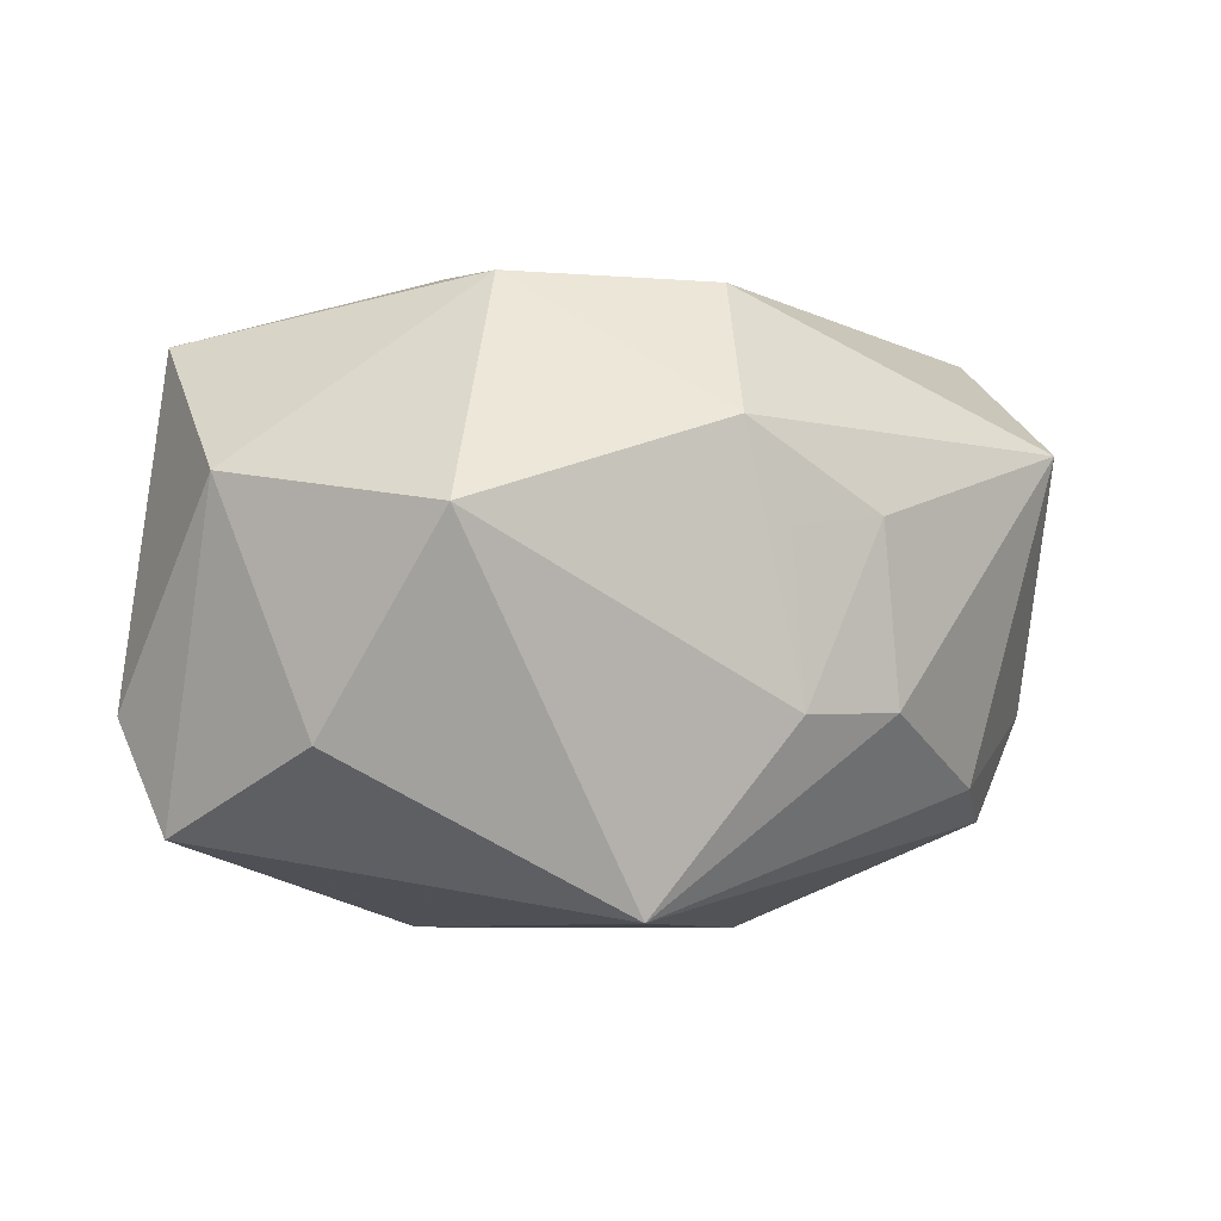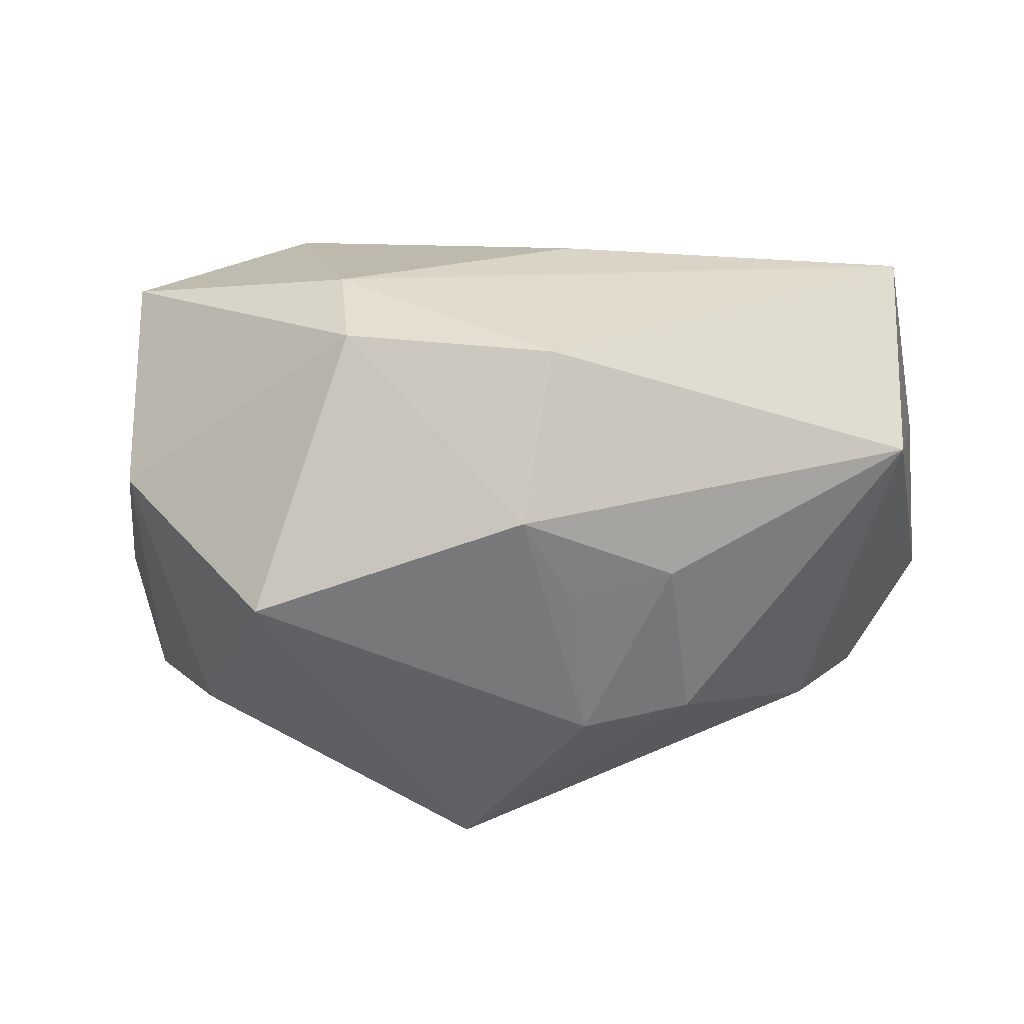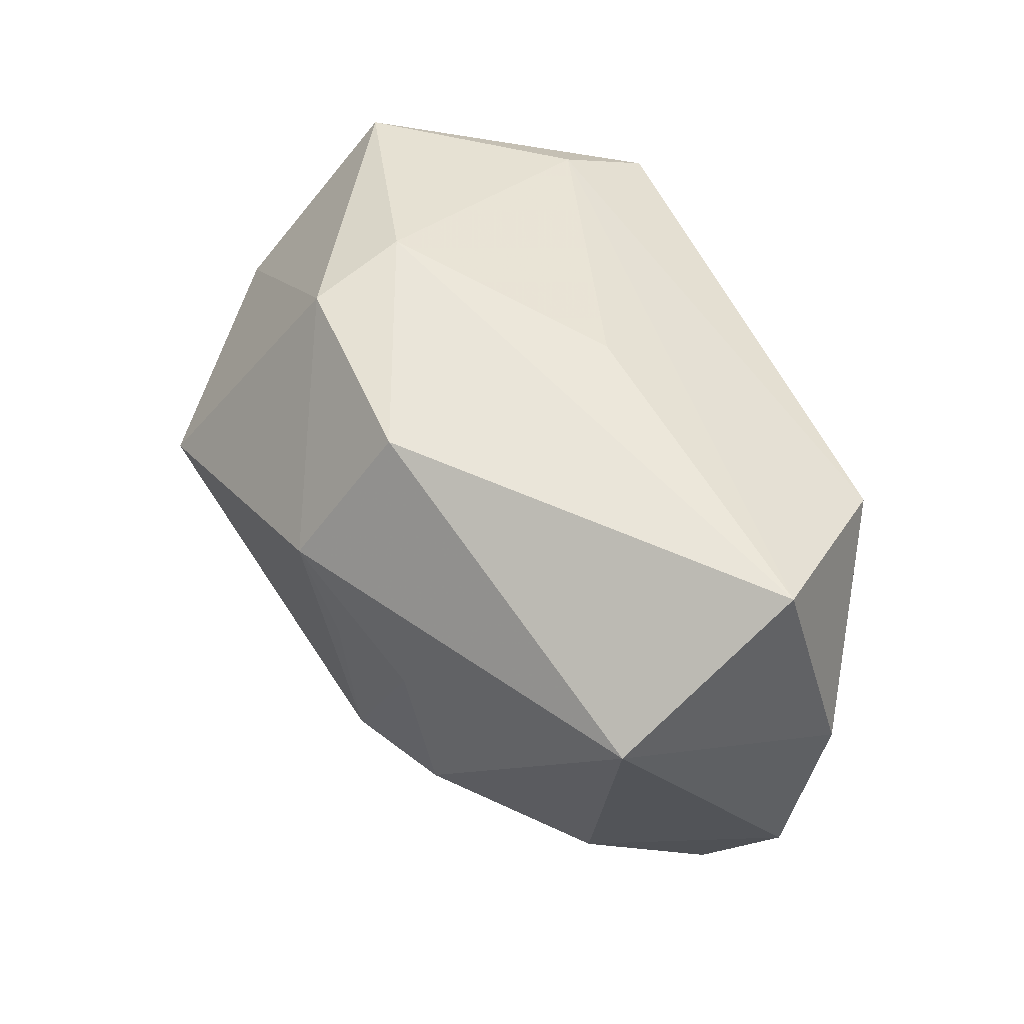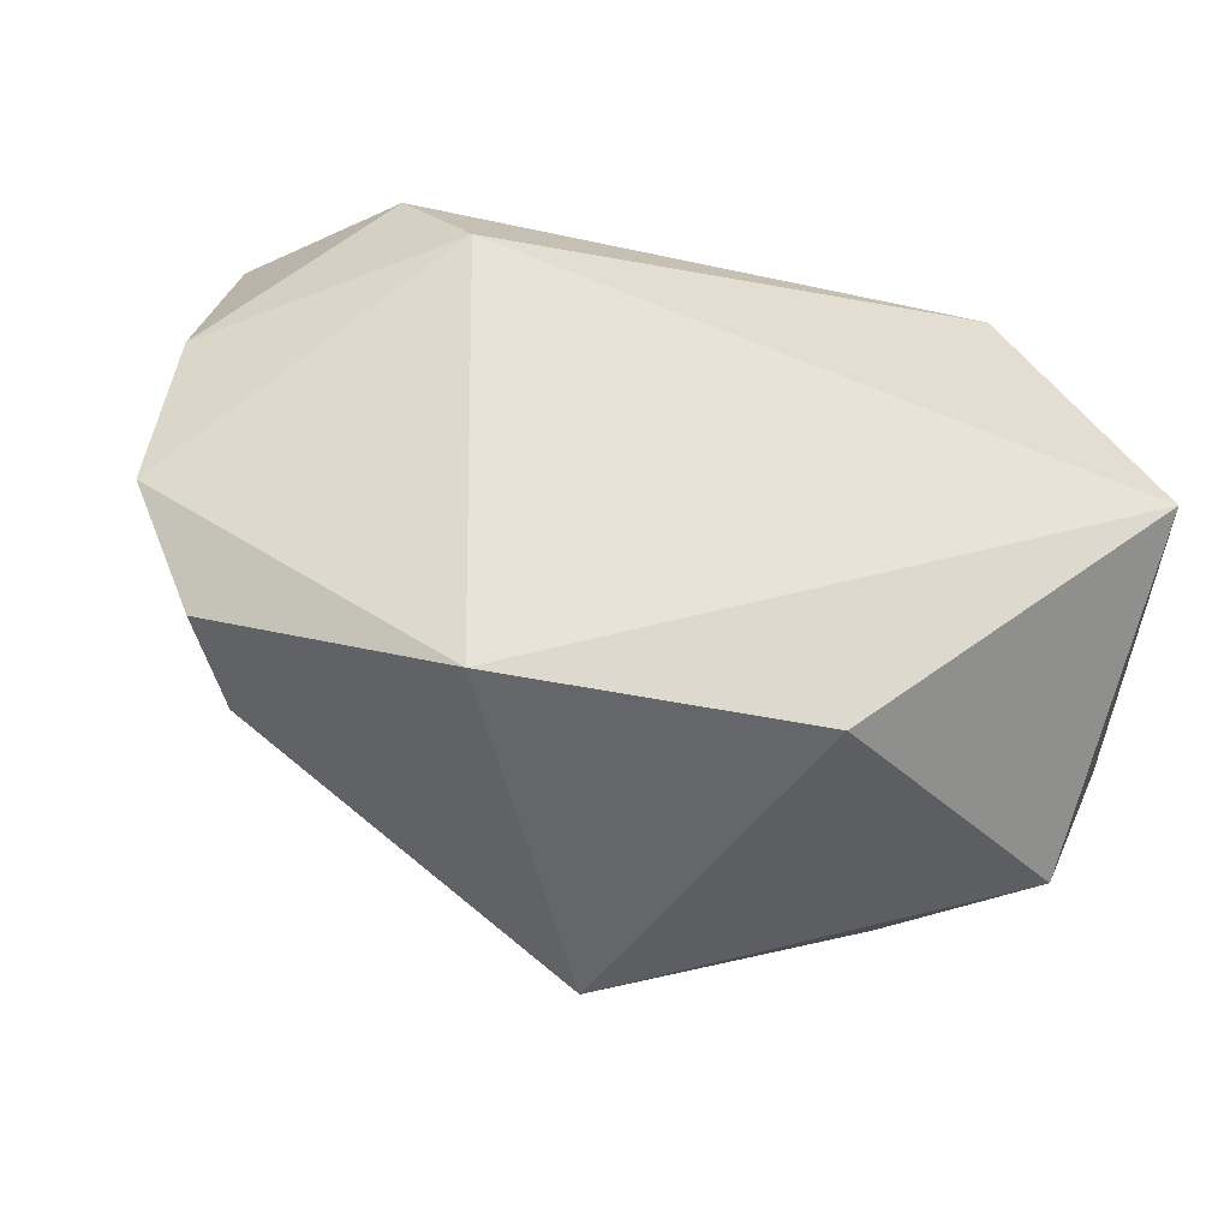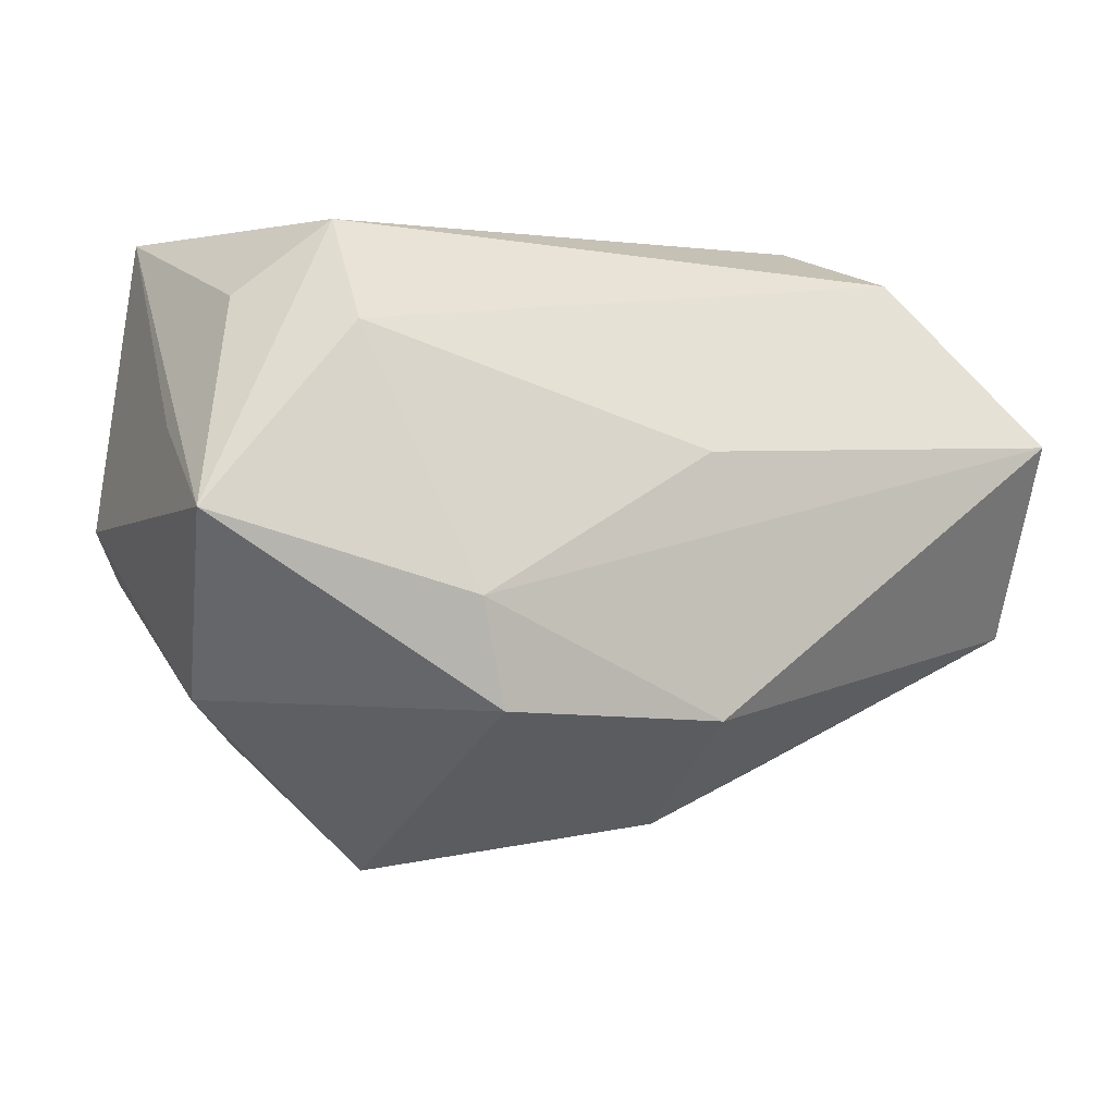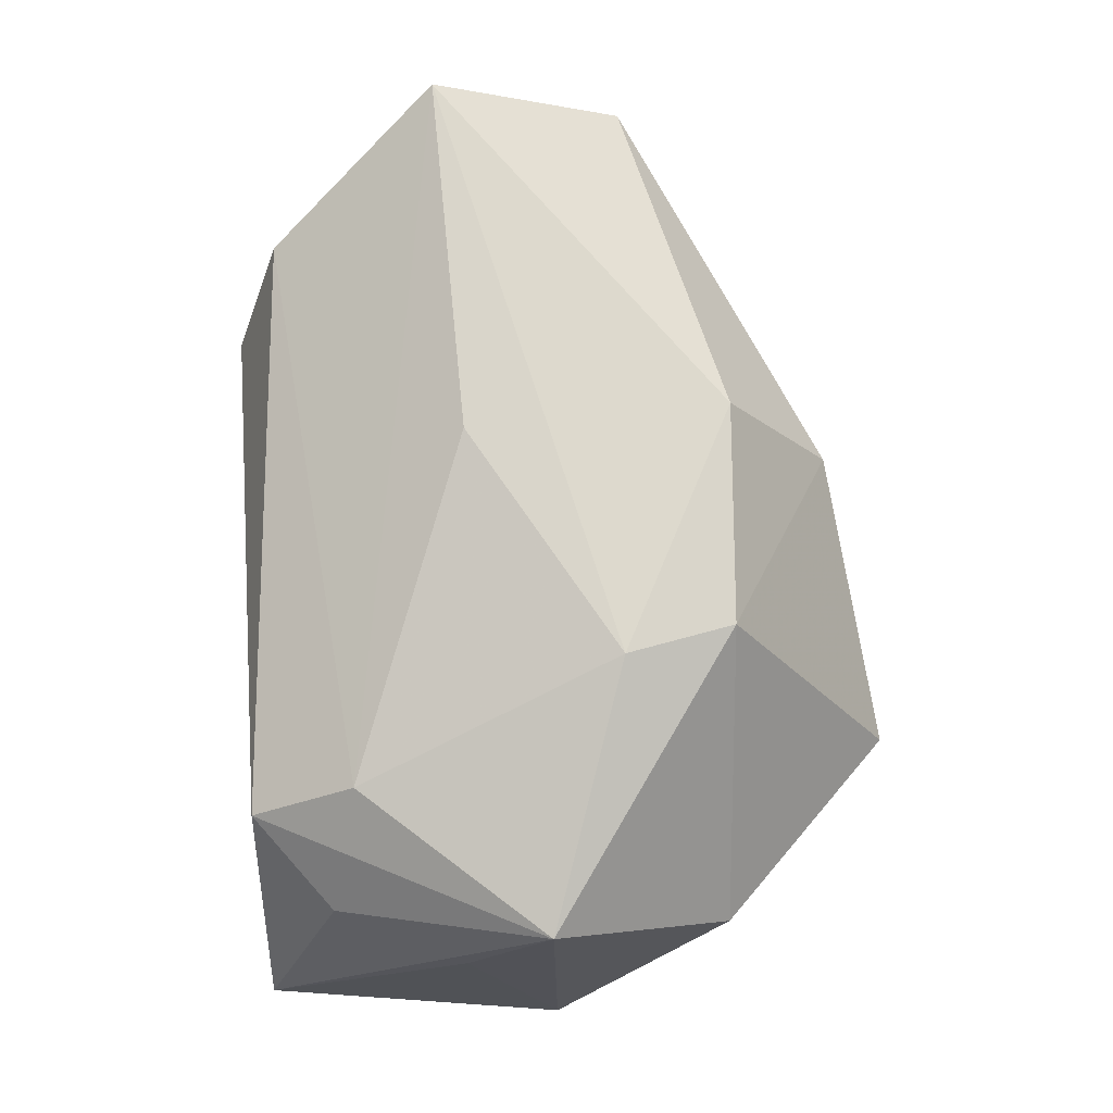
<metadata>
{"format":"obj","ext":"obj","renderer":"f3d","projection":"perspective","resolution":1024,"background":"white","views":[{"elev":-7.6,"azim":-14.9,"up":"+Z"},{"elev":29.4,"azim":7.9,"up":"+Z"},{"elev":52.3,"azim":64.5,"up":"+Z"},{"elev":-51.9,"azim":164.5,"up":"+Z"},{"elev":-3.3,"azim":-19.2,"up":"+Y"},{"elev":75.0,"azim":-93.0,"up":"+Z"}]}
</metadata>
<code>
v -0.01441 -0.007658 0.02832
v -0.02517 0.02705 0.01624
v -0.03895 0.02825 -0.009265
v 0.008876 -0.01873 0.02677
v 0.0459 0.01205 0.00562
v 0.04218 0.007318 0.02683
v 0.0239 0.02825 0.007644
v 0.007271 -0.02866 0.01278
v -0.02401 0.01716 0.02178
v -0.0391 0.007989 0.01063
v -0.03847 -7.062e-05 0.02223
v 0.04081 0.002287 -0.01979
v -0.03619 -0.0168 0.007944
v -0.02786 -0.02127 -0.01555
v 0.01196 -0.02694 0.003749
v -0.03823 -0.004787 -0.02271
v -0.04227 -0.0002183 -0.01161
v 0.01343 -0.02594 -0.01241
v -0.01192 -0.01778 0.02675
v 0.02367 -0.02163 -0.01162
v 0.02165 -0.02368 0.005387
v 0.007523 0.005732 0.02755
v 0.02976 0.02359 0.01841
v 0.0002836 -0.02228 -0.02999
v 0.01866 0.0113 -0.02999
v -0.03389 0.01999 0.01308
v 0.04396 -0.01073 0.0143
v -0.01265 0.01314 -0.02999
v 0.03543 -0.008955 -0.01737
v 0.04736 0.006829 -0.008805
v -0.01885 -0.03315 0.003302
f 7 25 3
f 30 25 7
f 14 24 31
f 14 16 24
f 31 24 18
f 24 20 18
f 24 25 12
f 12 25 30
f 31 18 8
f 28 16 3
f 3 25 28
f 24 16 28
f 28 25 24
f 3 16 17
f 30 7 5
f 5 27 30
f 6 27 5
f 2 7 3
f 31 8 19
f 15 8 18
f 29 27 20
f 29 20 24
f 24 12 29
f 29 12 30
f 30 27 29
f 10 11 3
f 3 17 10
f 10 17 11
f 16 14 13
f 13 17 16
f 13 14 31
f 11 17 13
f 31 19 13
f 13 19 11
f 6 5 23
f 23 5 7
f 7 2 23
f 3 11 26
f 26 2 3
f 11 2 26
f 4 27 6
f 8 27 4
f 4 19 8
f 21 27 8
f 8 15 21
f 20 27 21
f 21 18 20
f 21 15 18
f 9 2 11
f 9 23 2
f 6 23 9
f 9 22 6
f 11 19 1
f 1 9 11
f 22 9 1
f 19 4 1
f 6 22 1
f 1 4 6

</code>
